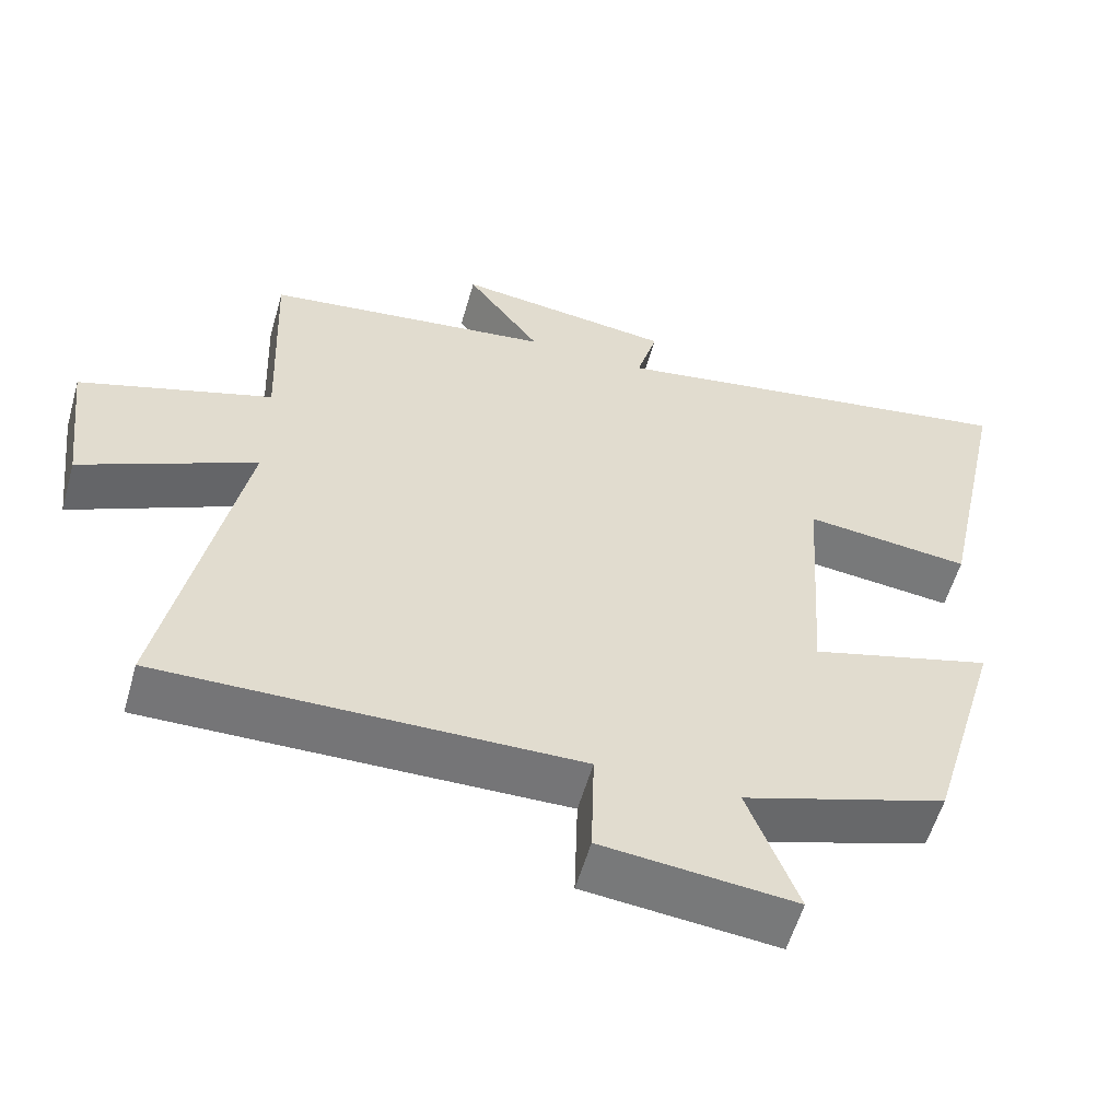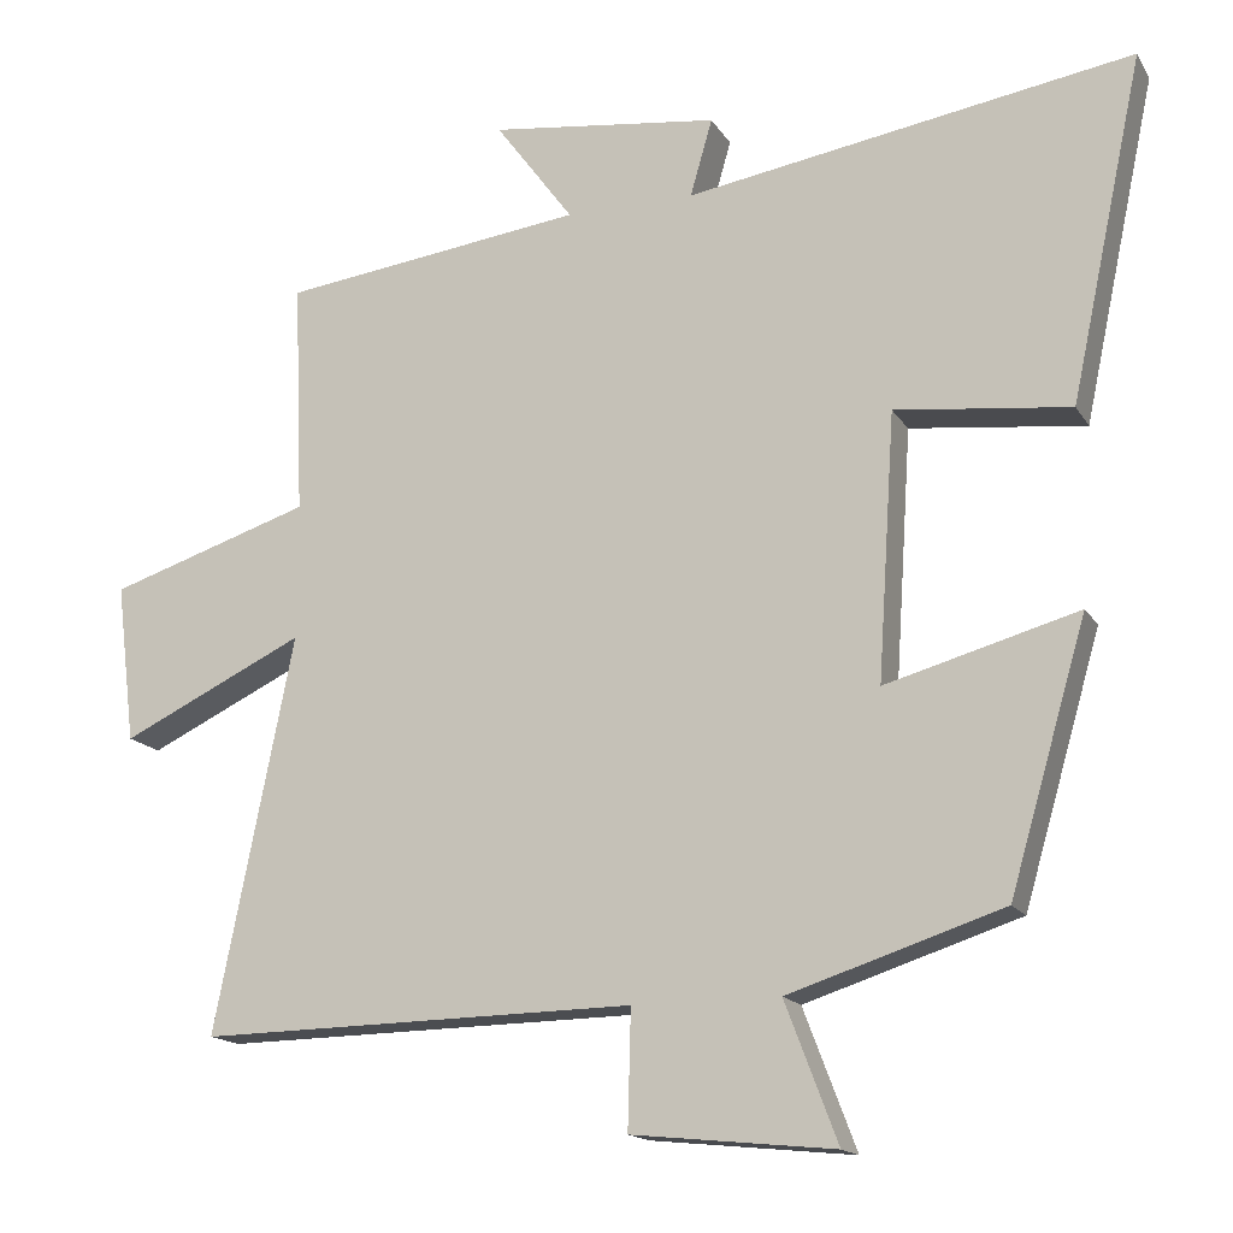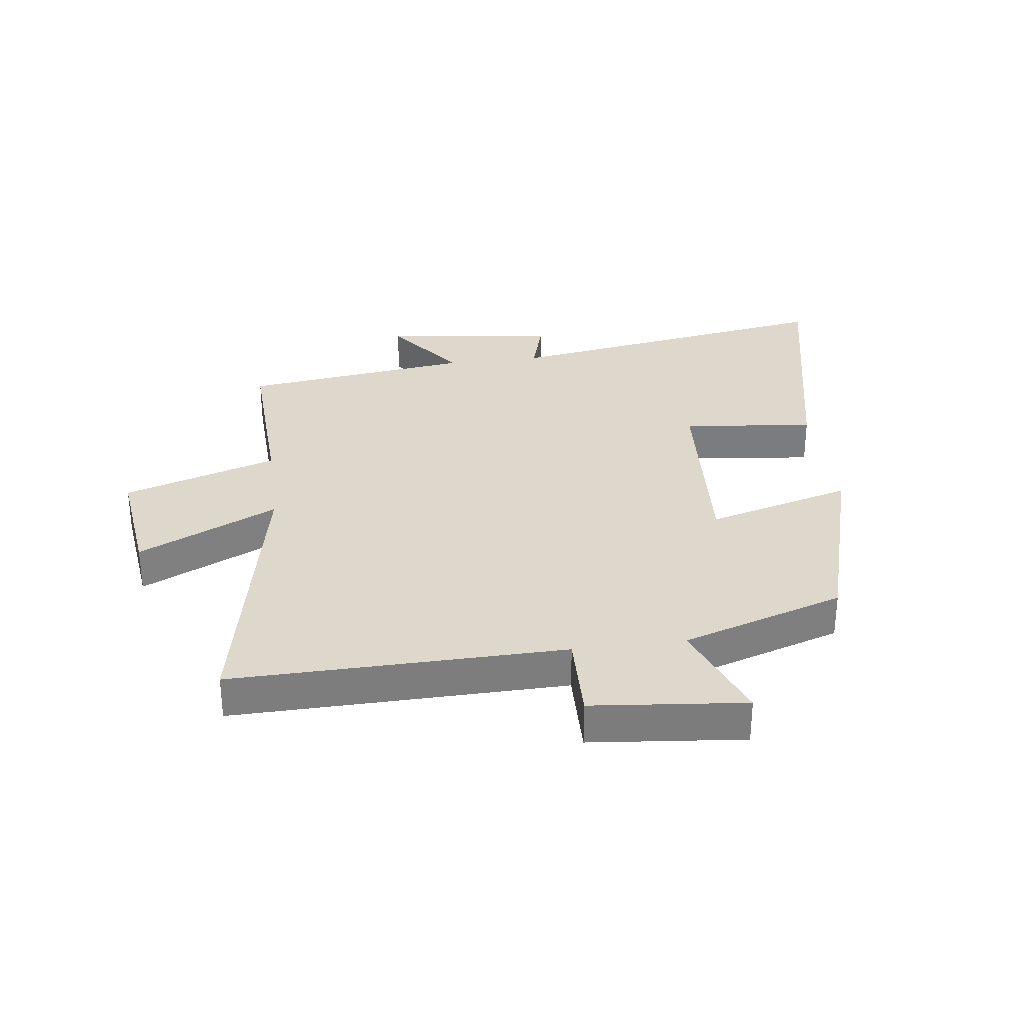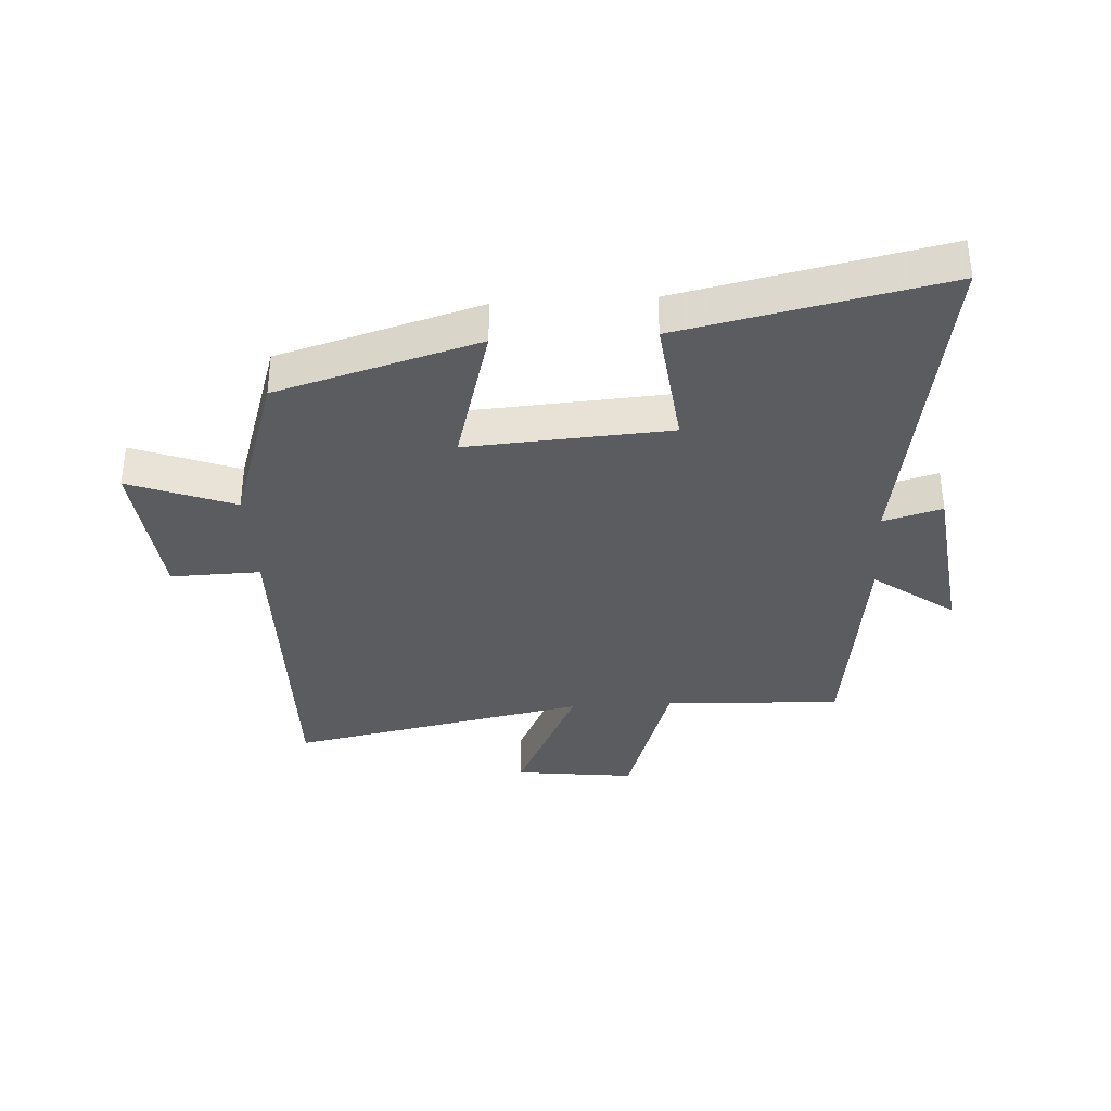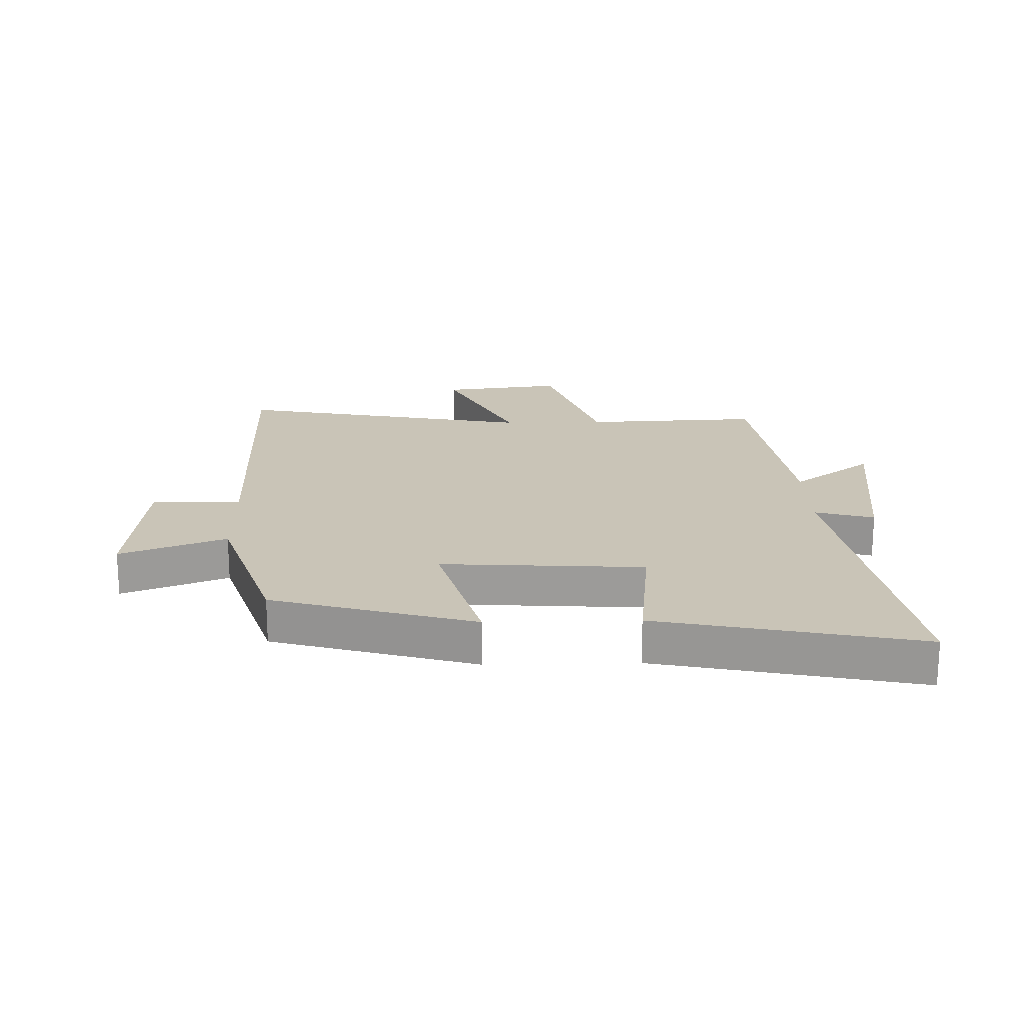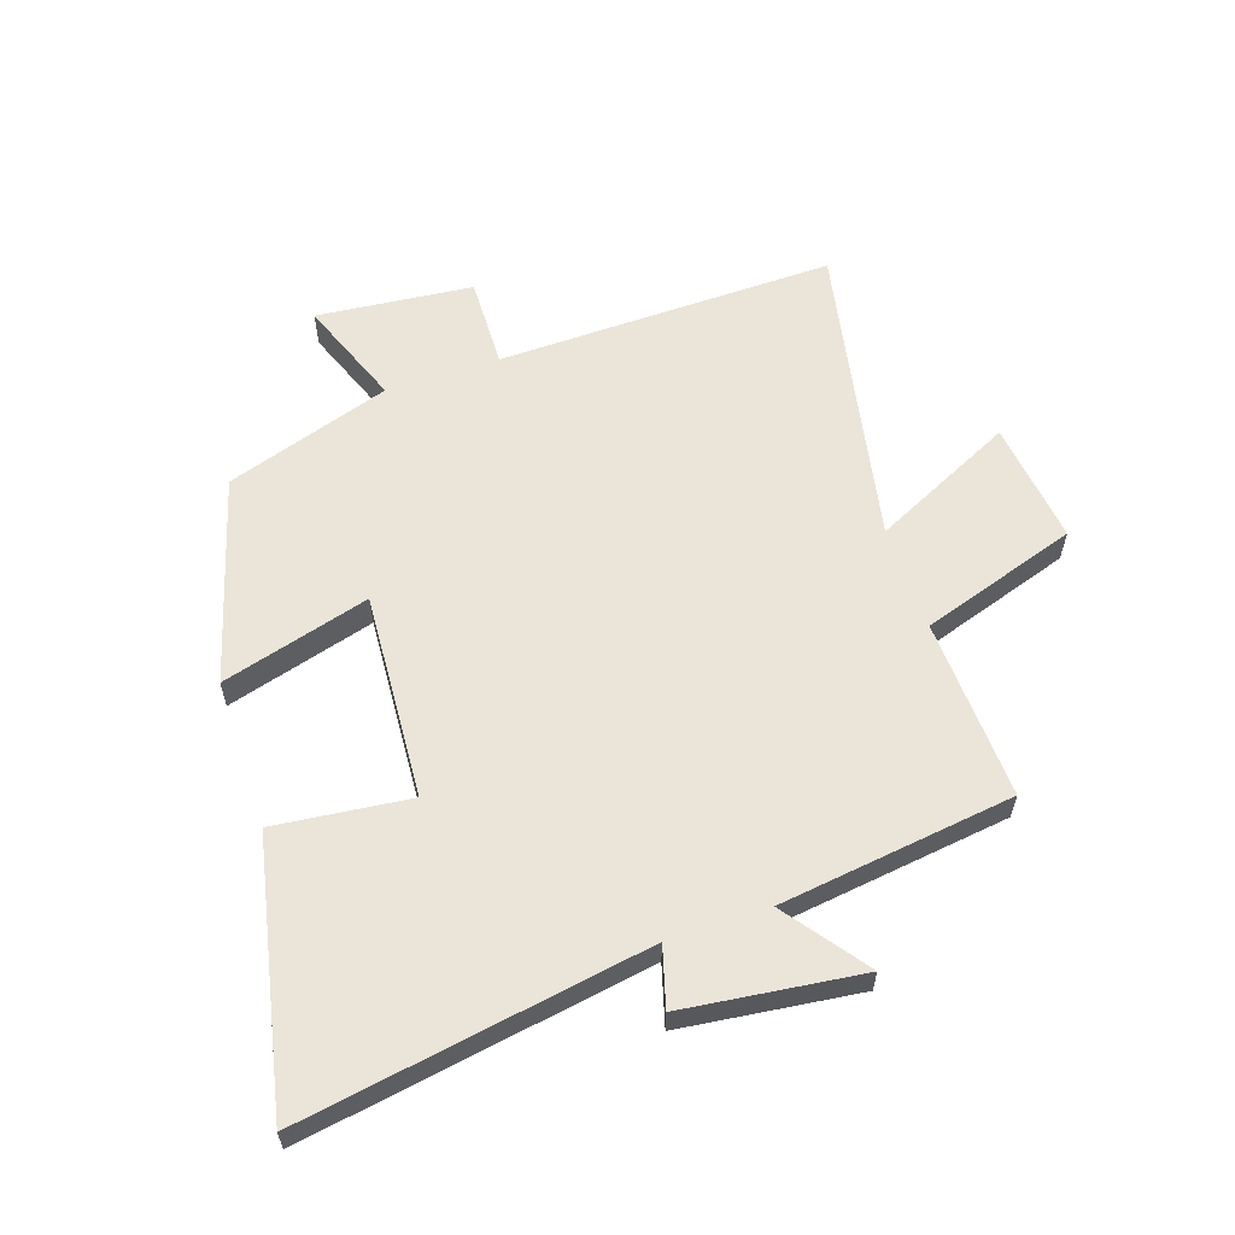
<metadata>
{"format":"obj","ext":"obj","renderer":"f3d","projection":"perspective","resolution":1024,"background":"white","views":[{"elev":-56.8,"azim":164.1,"up":"+Z"},{"elev":-15.8,"azim":-158.6,"up":"+Z"},{"elev":31.4,"azim":172.5,"up":"+Y"},{"elev":-35.2,"azim":-86.6,"up":"+Y"},{"elev":19.9,"azim":-91.5,"up":"+Y"},{"elev":59.6,"azim":-18.7,"up":"+Y"}]}
</metadata>
<code>
v -0.592 0.07 0.591
v -0.031 0.07 0.5
v -0.059 0.07 0.597
v 0.229 0.07 0.633
v 0.131 0.07 0.5
v 0.512 0.07 0.451
v 0.5 0.07 0.158
v 0.755 0.07 0.076
v 0.731 0.07 -0.124
v 0.5 0.07 -0.014
v 0.599 0.07 -0.509
v 0.05 0.07 -0.5
v 0.054 0.07 -0.648
v -0.2 0.07 -0.674
v -0.134 0.07 -0.5
v -0.403 0.07 -0.413
v -0.5 0.07 -0.081
v -0.259 0.07 -0.148
v -0.281 0.07 0.186
v -0.5 0.07 0.161
v -0.592 0 0.591
v -0.031 0 0.5
v -0.059 0 0.597
v 0.229 0 0.633
v 0.131 0 0.5
v 0.512 0 0.451
v 0.5 0 0.158
v 0.755 0 0.076
v 0.731 0 -0.124
v 0.5 0 -0.014
v 0.599 0 -0.509
v 0.05 0 -0.5
v 0.054 0 -0.648
v -0.2 0 -0.674
v -0.134 0 -0.5
v -0.403 0 -0.413
v -0.5 0 -0.081
v -0.259 0 -0.148
v -0.281 0 0.186
v -0.5 0 0.161
f 19 20 1 2
f 18 19 2
f 15 16 17 18
f 15 18 2
f 12 13 14 15
f 12 15 2
f 10 11 12 2
f 7 8 9 10
f 7 10 2 3
f 5 6 7
f 5 7 3
f 3 4 5
f 22 21 40 39
f 22 39 38
f 38 37 36 35
f 22 38 35
f 35 34 33 32
f 22 35 32
f 22 32 31 30
f 30 29 28 27
f 23 22 30 27
f 27 26 25
f 23 27 25
f 25 24 23
f 1 21 22 2
f 2 22 23 3
f 3 23 24 4
f 4 24 25 5
f 5 25 26 6
f 6 26 27 7
f 7 27 28 8
f 8 28 29 9
f 9 29 30 10
f 10 30 31 11
f 11 31 32 12
f 12 32 33 13
f 13 33 34 14
f 14 34 35 15
f 15 35 36 16
f 16 36 37 17
f 17 37 38 18
f 18 38 39 19
f 19 39 40 20
f 20 40 21 1

</code>
